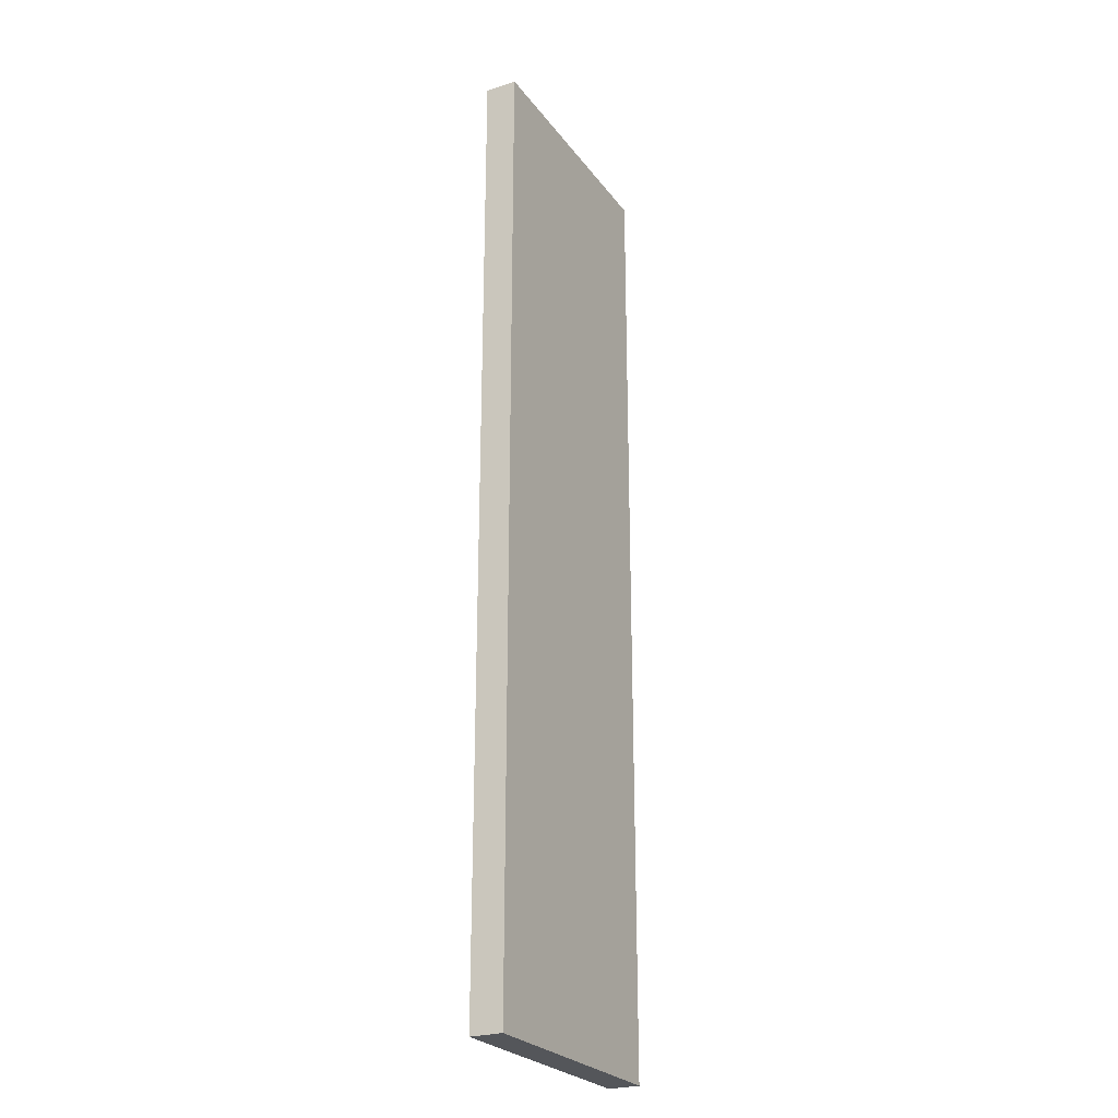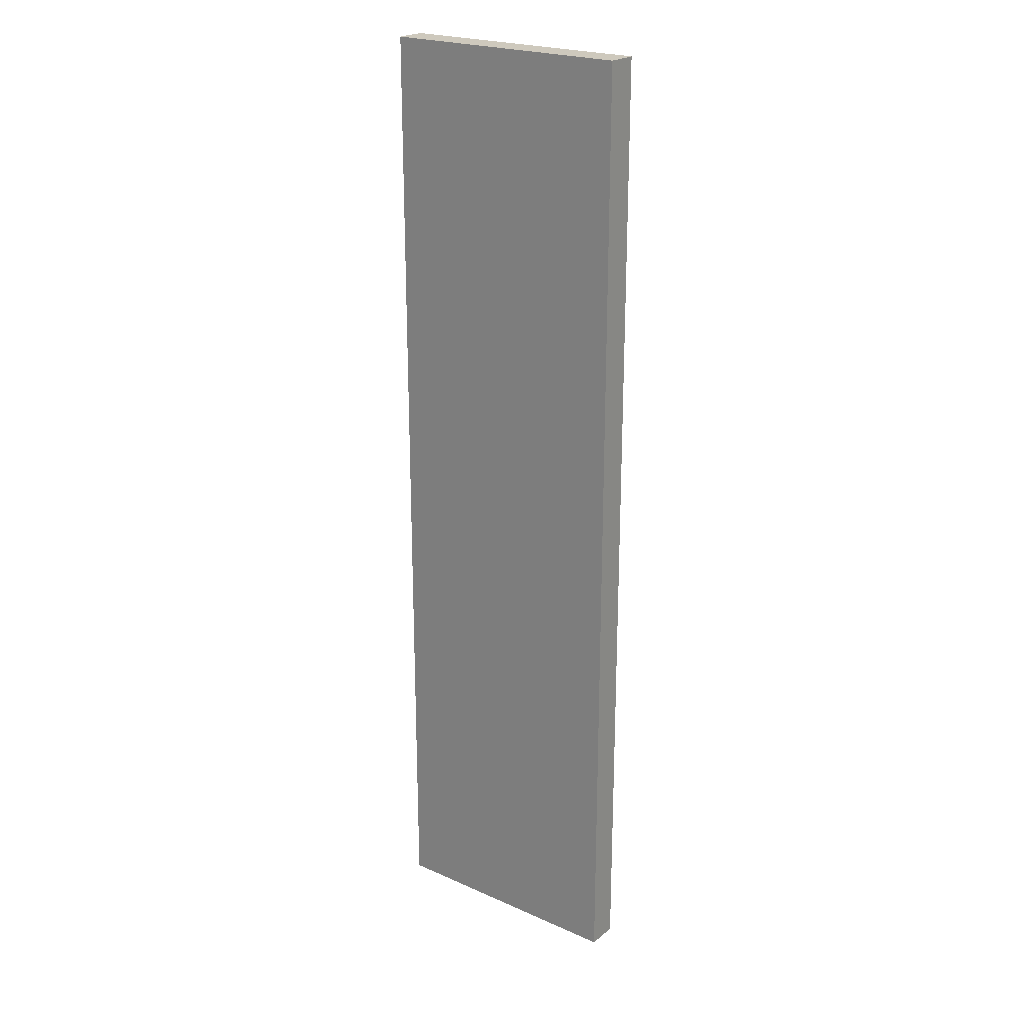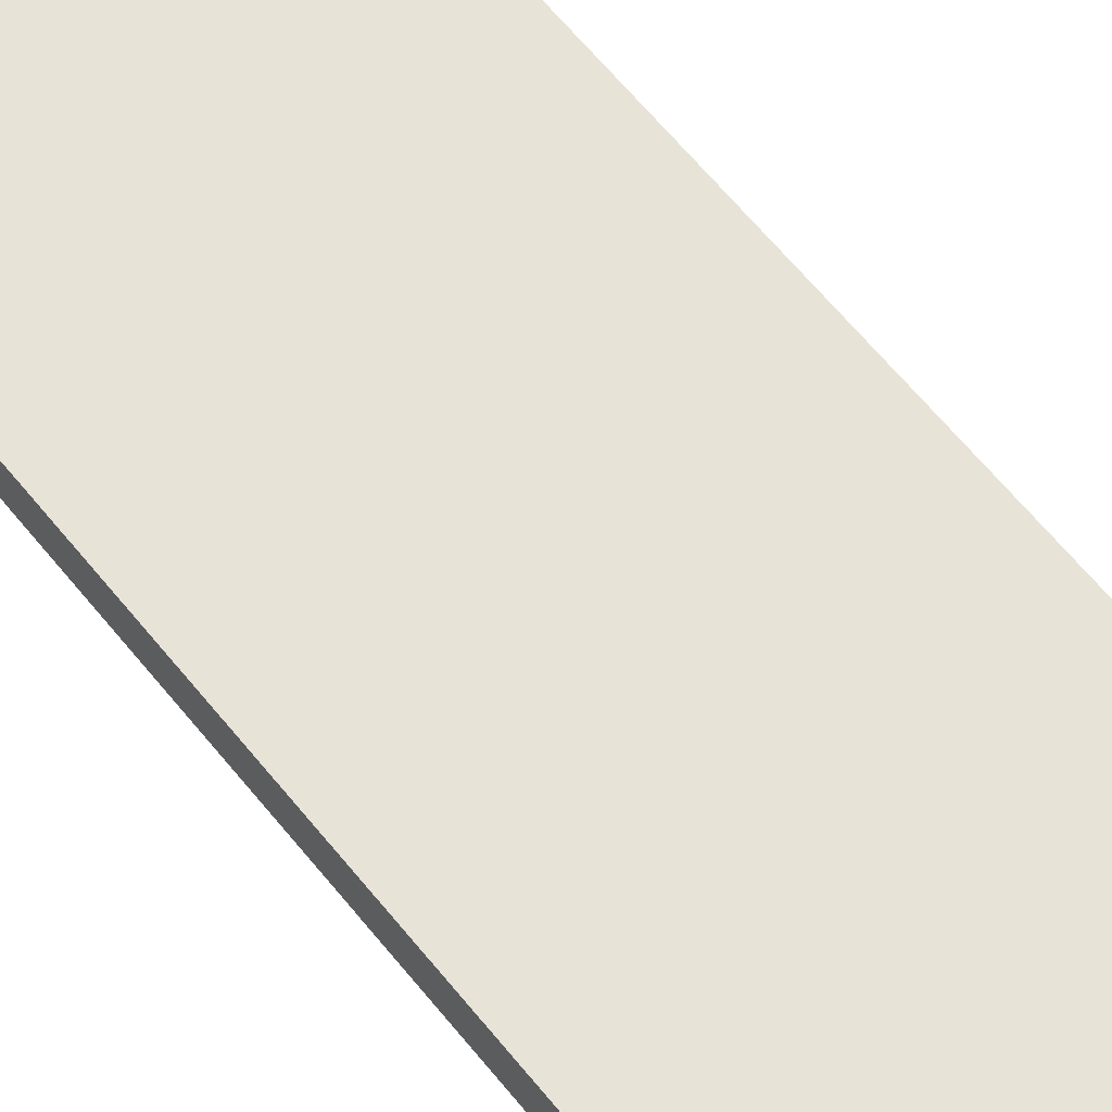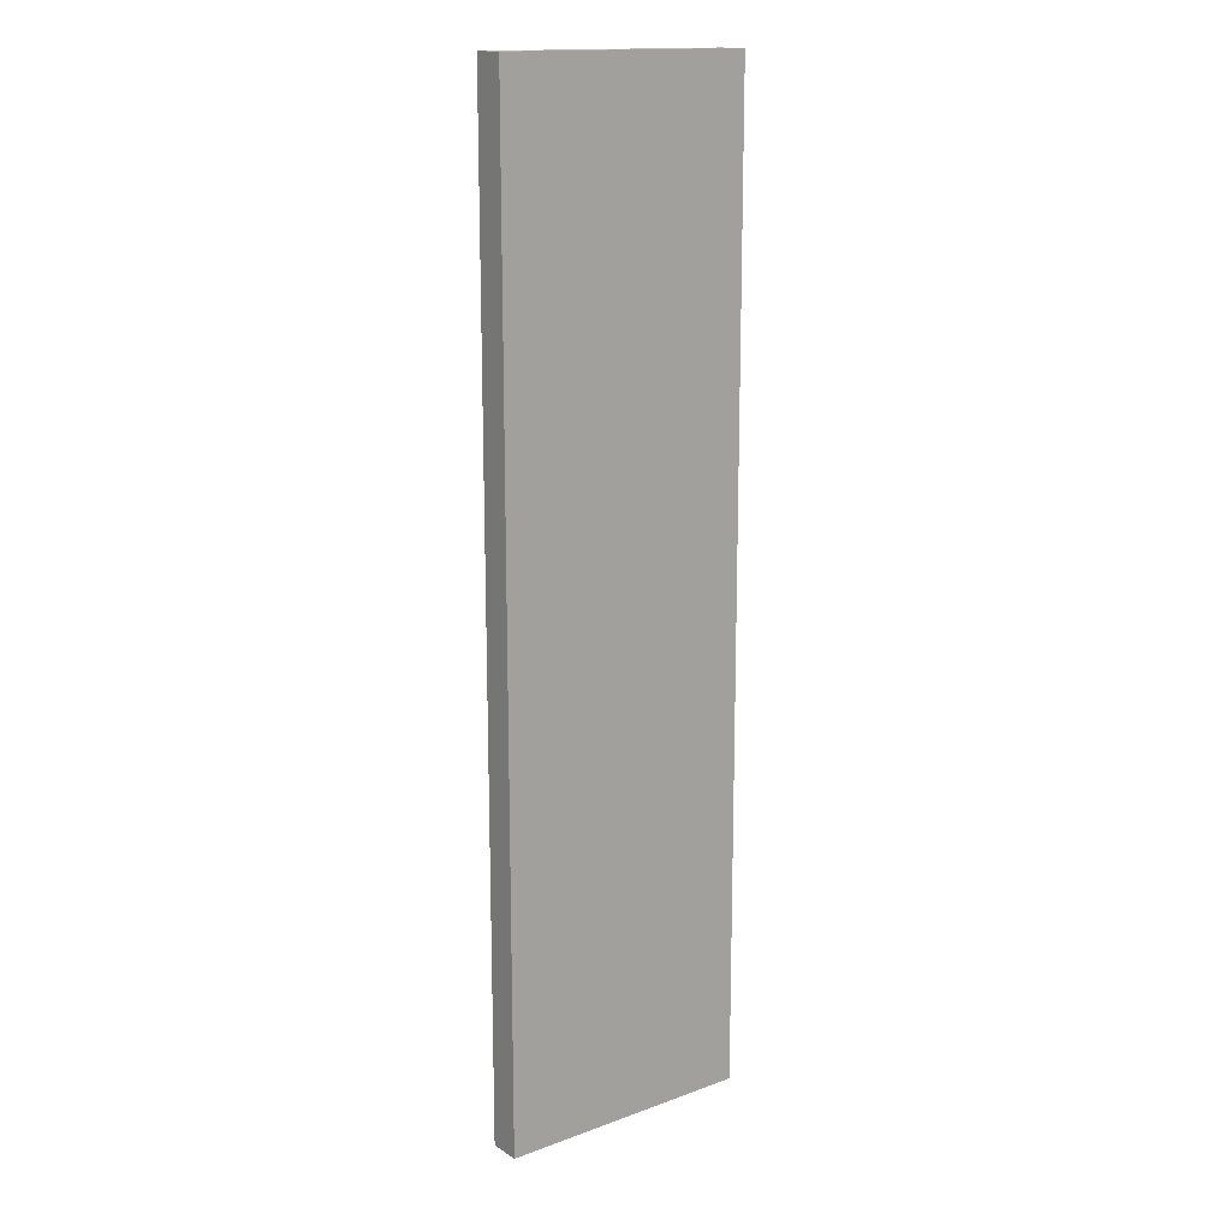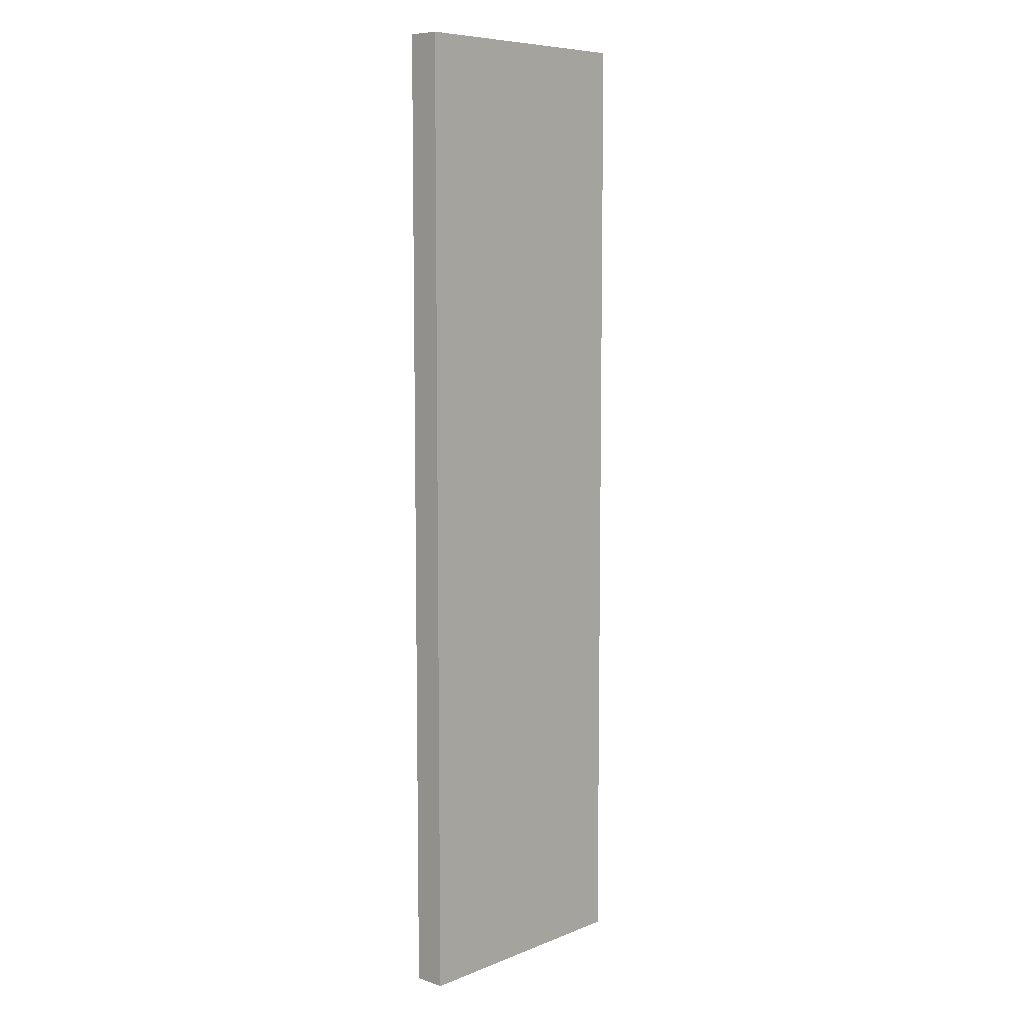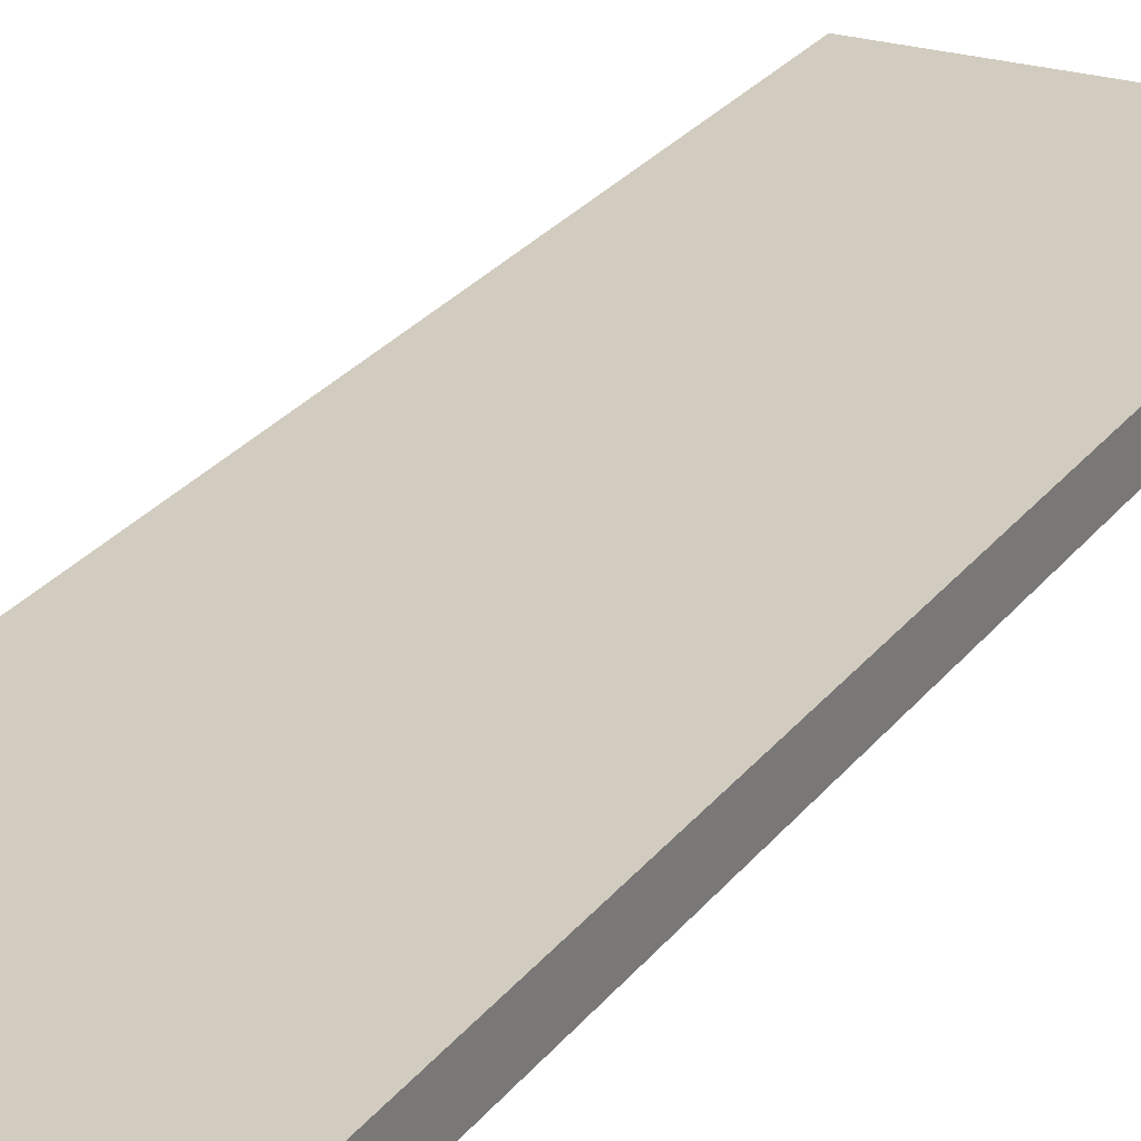
<metadata>
{"format":"obj","ext":"obj","renderer":"f3d","projection":"perspective","resolution":1024,"background":"white","views":[{"elev":-25.5,"azim":-62.0,"up":"+Y"},{"elev":22.6,"azim":-142.9,"up":"+Y"},{"elev":61.7,"azim":-38.5,"up":"+Z"},{"elev":15.5,"azim":142.5,"up":"+Y"},{"elev":7.9,"azim":-47.2,"up":"+Y"},{"elev":23.9,"azim":26.5,"up":"+Z"}]}
</metadata>
<code>
v  0.002 21.02 0.69
v  5.517 21.02 0.006
v  0 21.02 1.287e-15
v  5.515 21.02 0.686
v  0 0 0
v  0.002 -4.225e-17 0.69
v  5.515 -4.201e-17 0.686
v  5.517 -3.674e-19 0.006
g defaultobject
f 1 2 3
f 2 1 4
f 5 1 3
f 1 5 6
f 6 4 1
f 4 6 7
f 7 2 4
f 2 7 8
f 8 3 2
f 3 8 5
f 8 6 5
f 6 8 7

</code>
